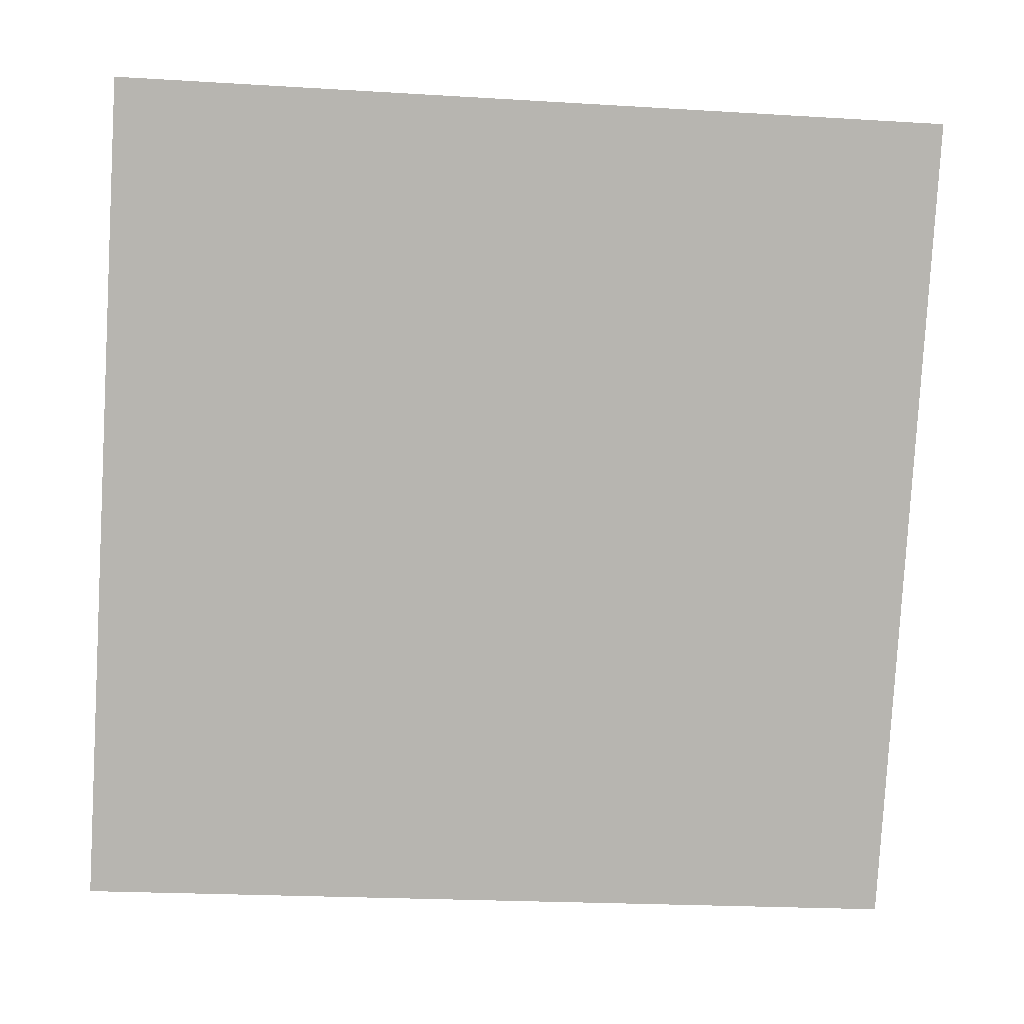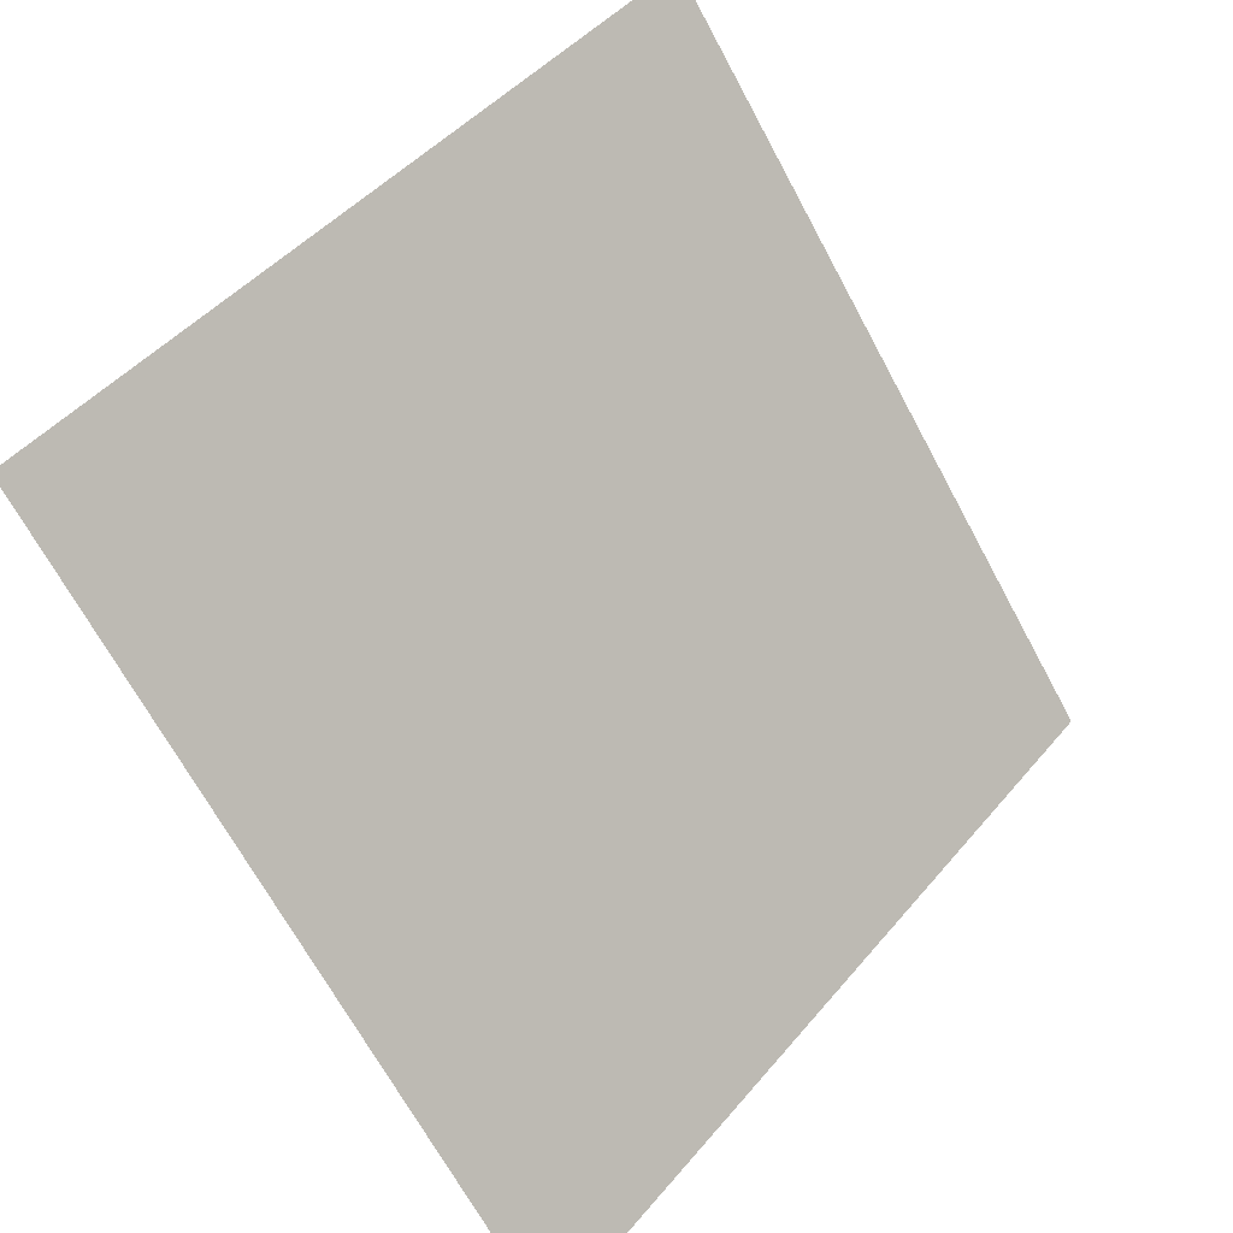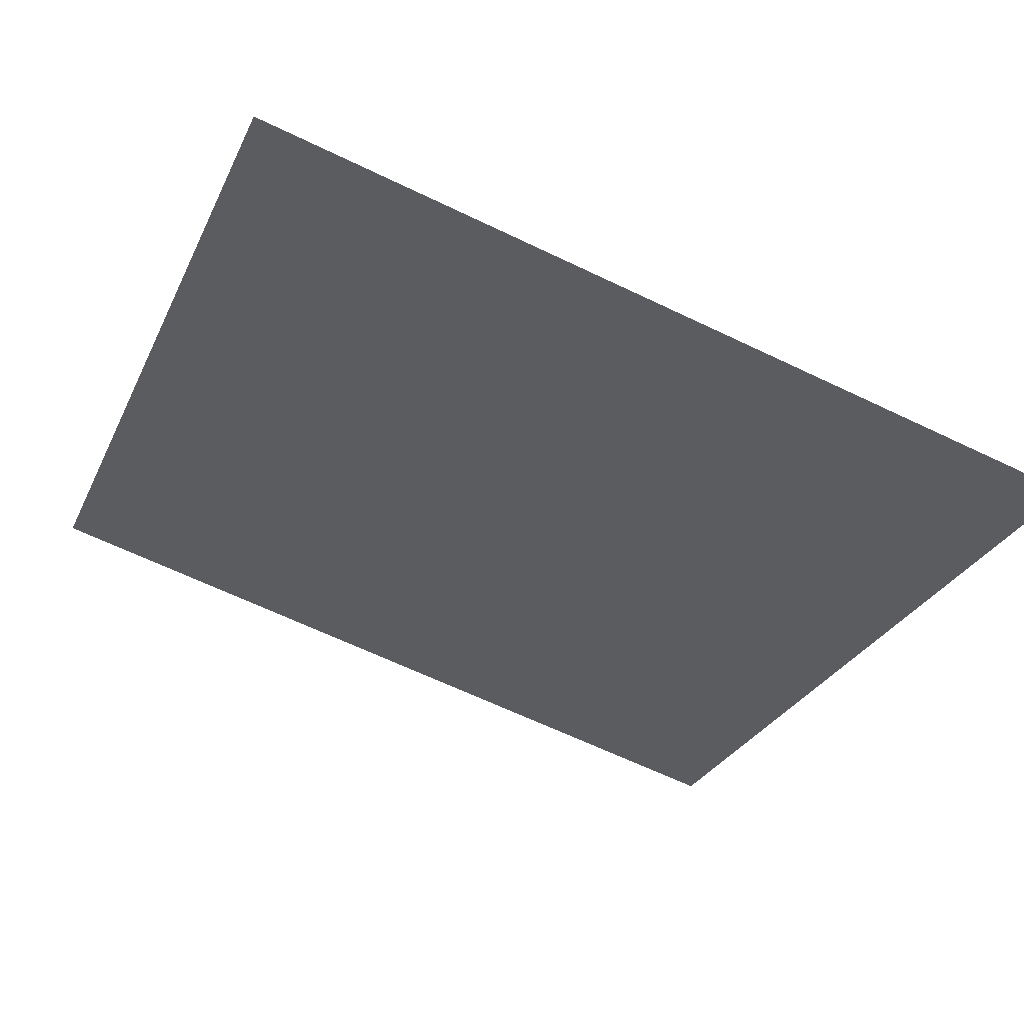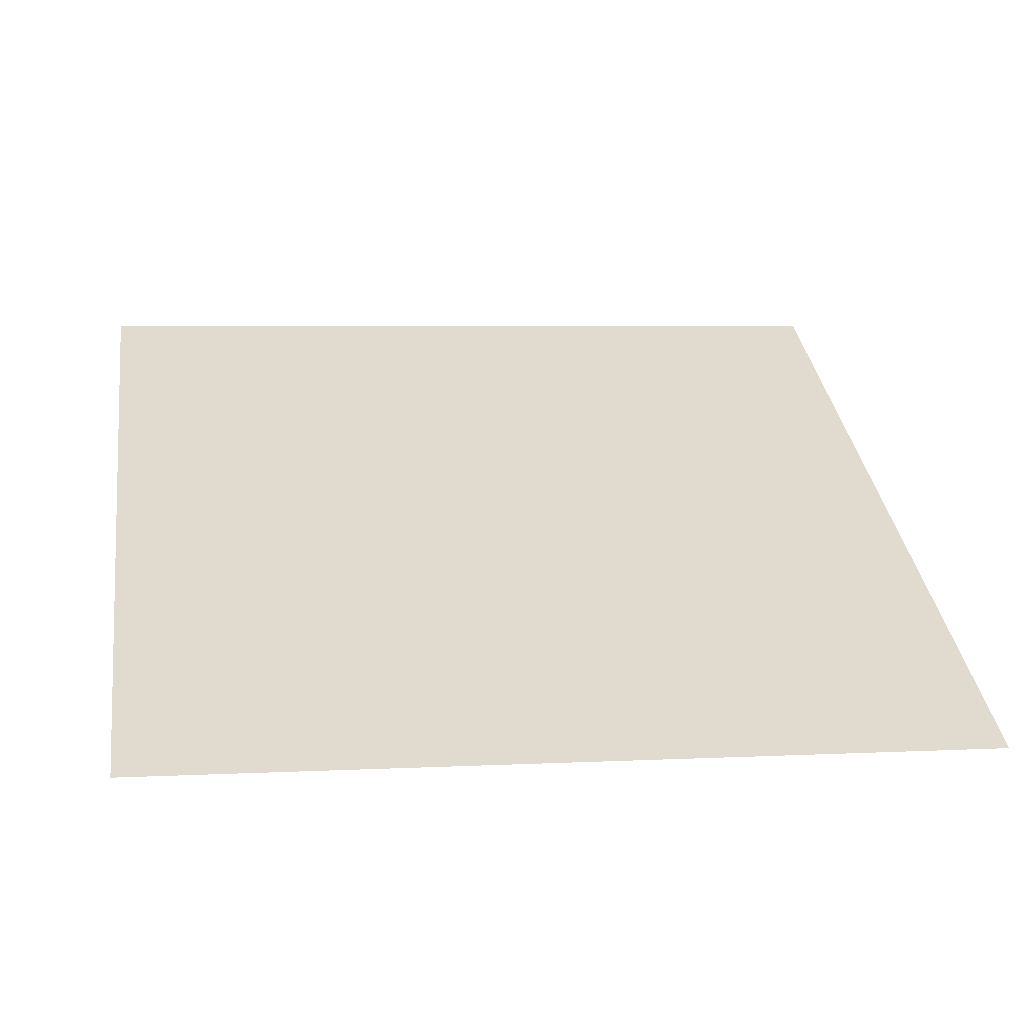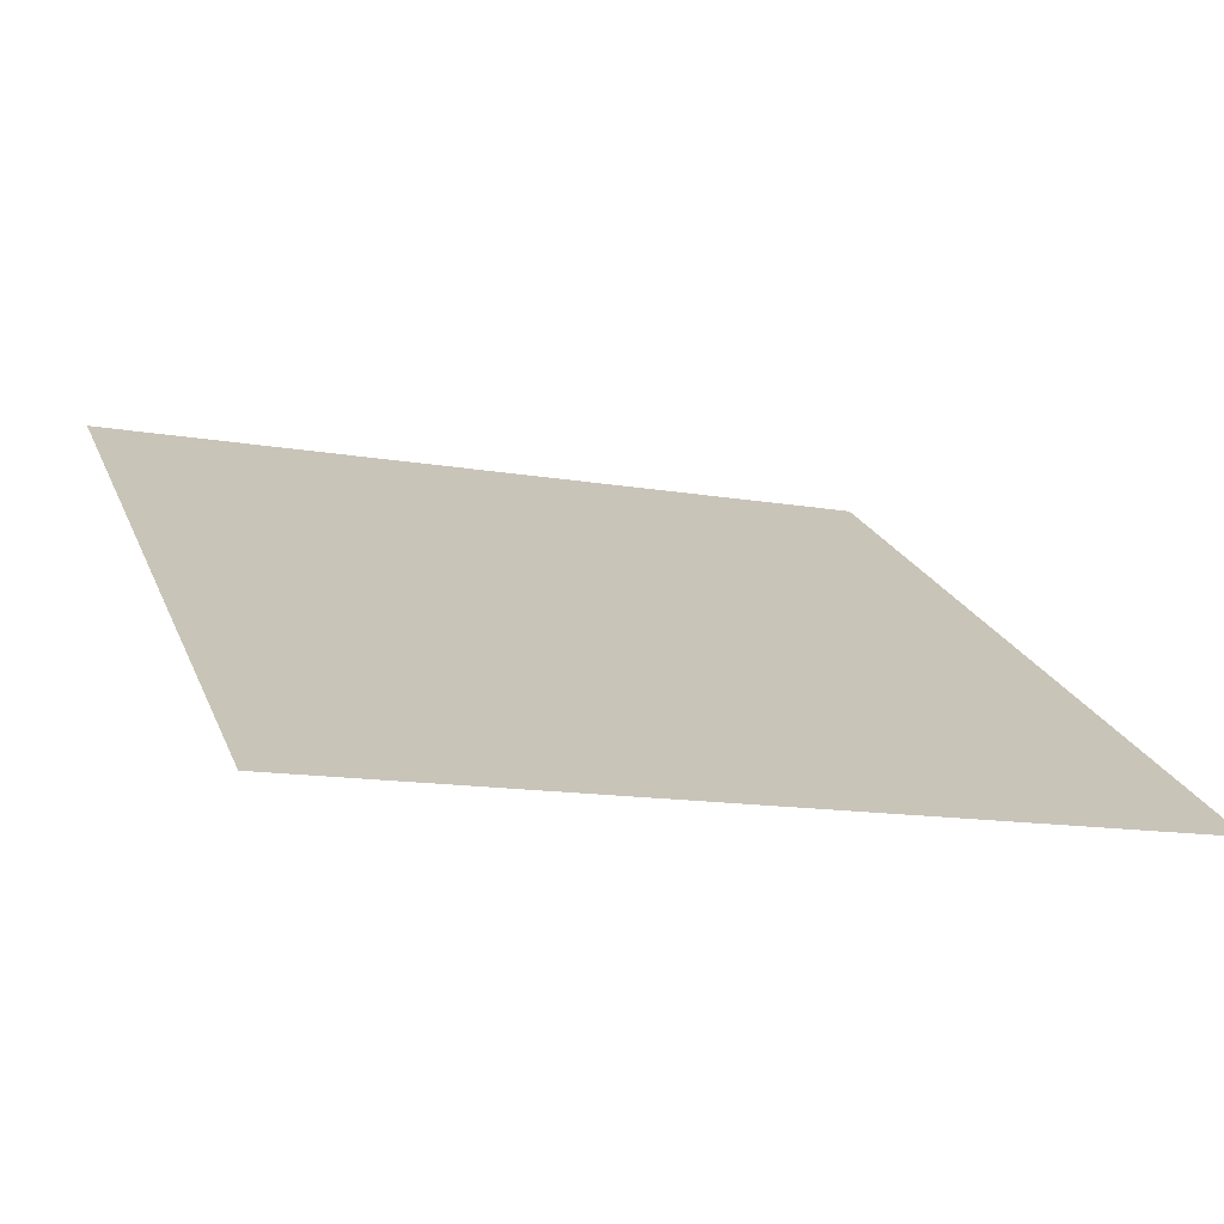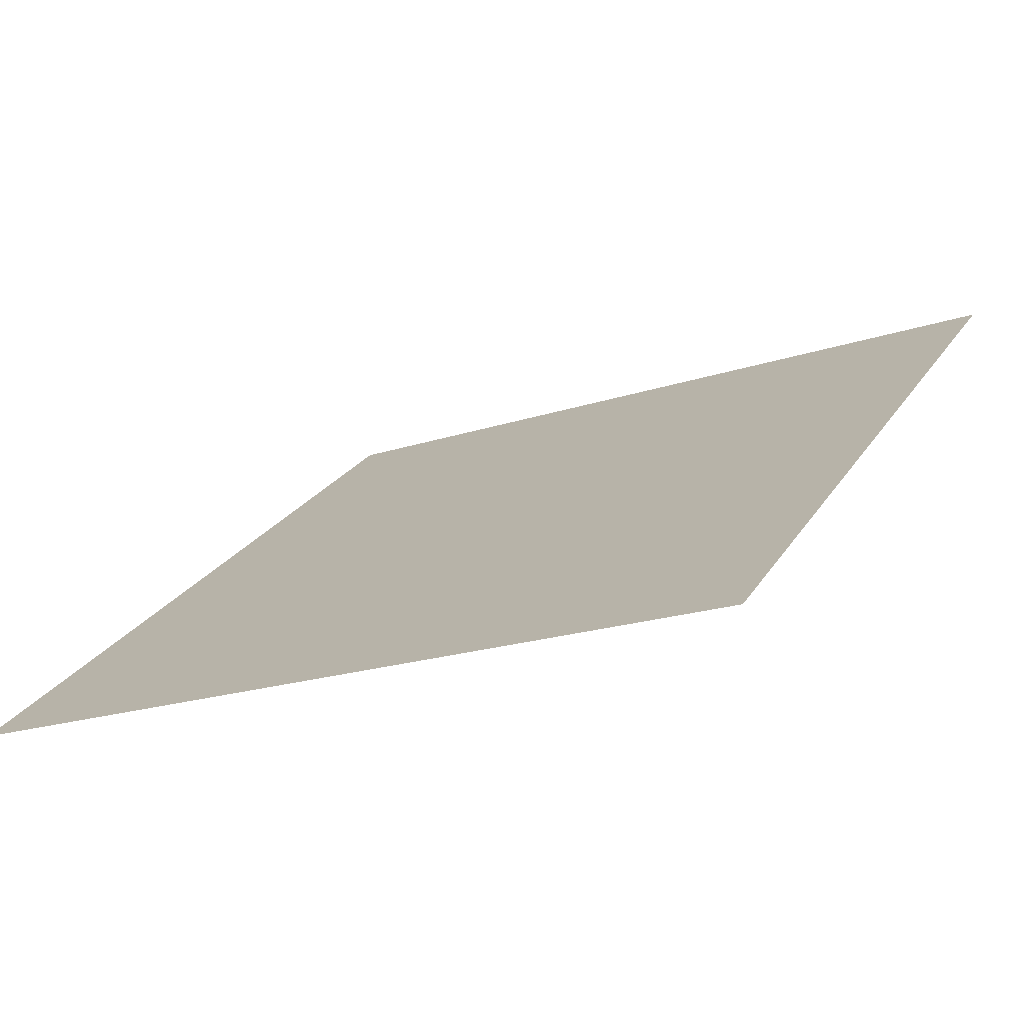
<metadata>
{"format":"obj","ext":"obj","renderer":"f3d","projection":"perspective","resolution":1024,"background":"white","views":[{"elev":-27.5,"azim":172.7,"up":"+Z"},{"elev":46.3,"azim":-54.1,"up":"+Z"},{"elev":-67.9,"azim":154.8,"up":"+Y"},{"elev":-3.6,"azim":171.4,"up":"+Y"},{"elev":-17.3,"azim":158.9,"up":"+Y"},{"elev":-17.7,"azim":-148.4,"up":"+Y"}]}
</metadata>
<code>
v -0.0144 0.5229 0.1551
v -0.02096 0.523 0.1551
v -0.02084 0.5269 0.1604
v -0.01428 0.5268 0.1603
f 4 3 2 1

</code>
